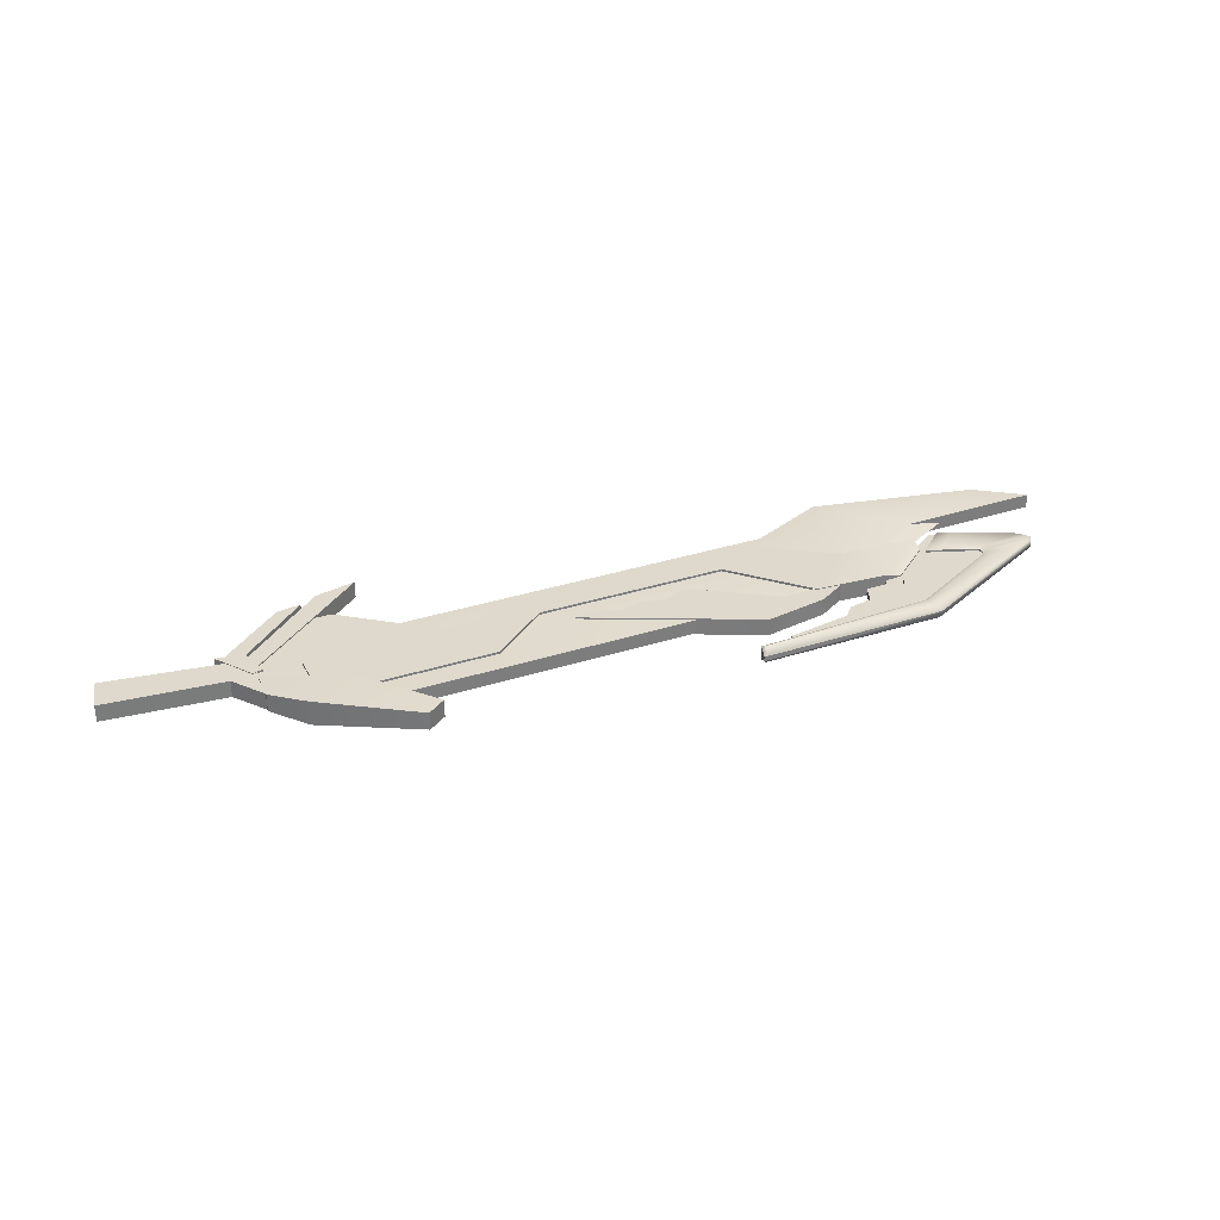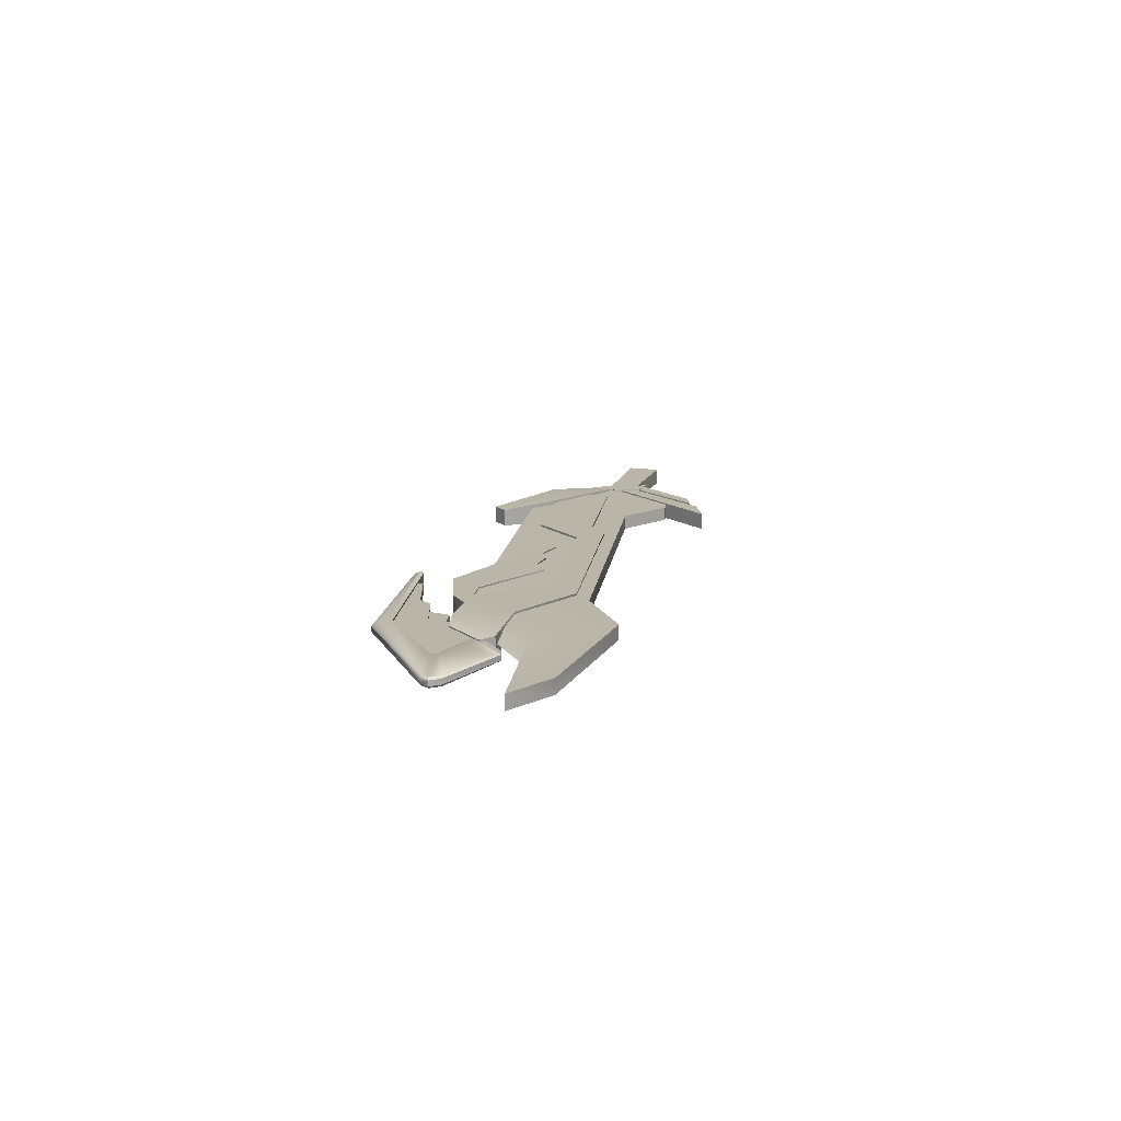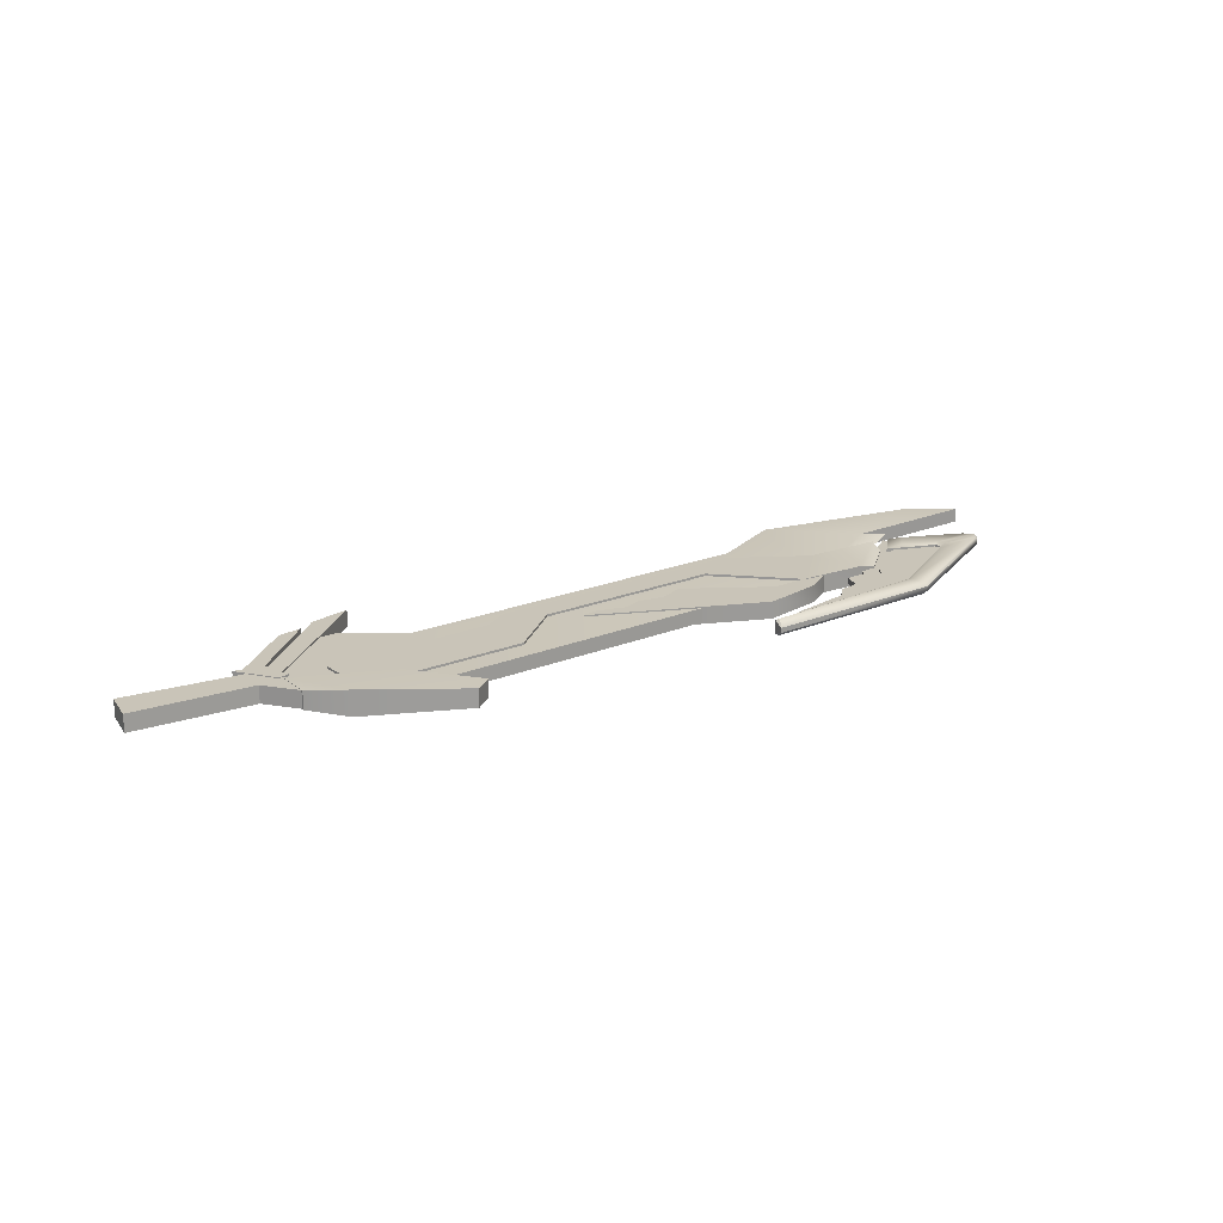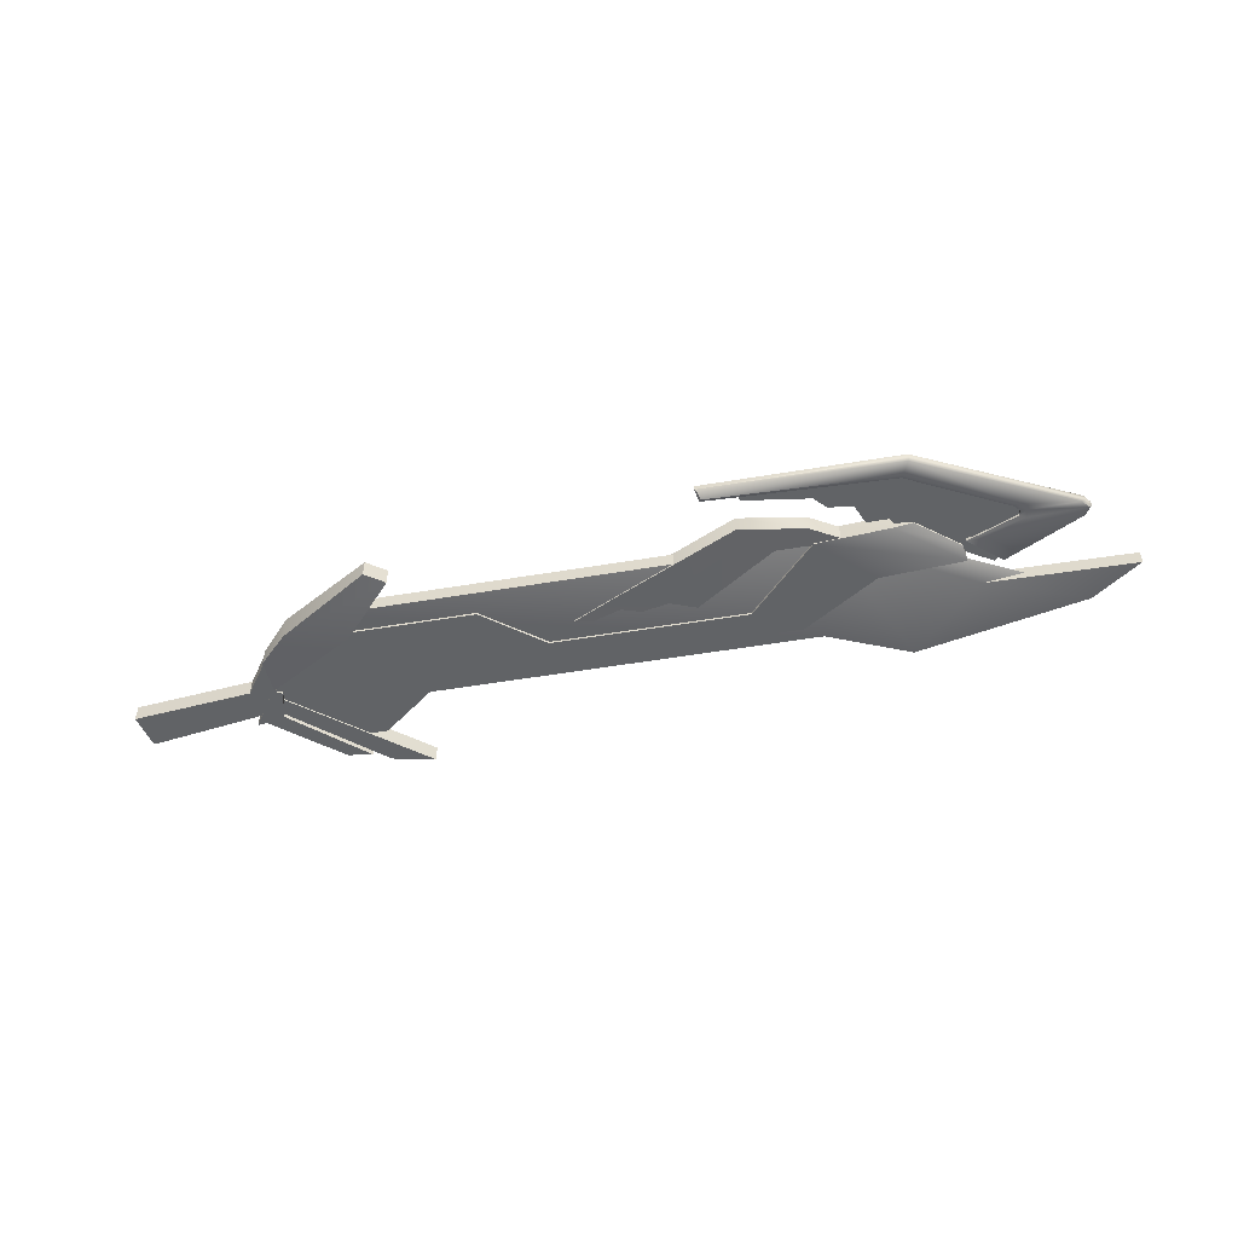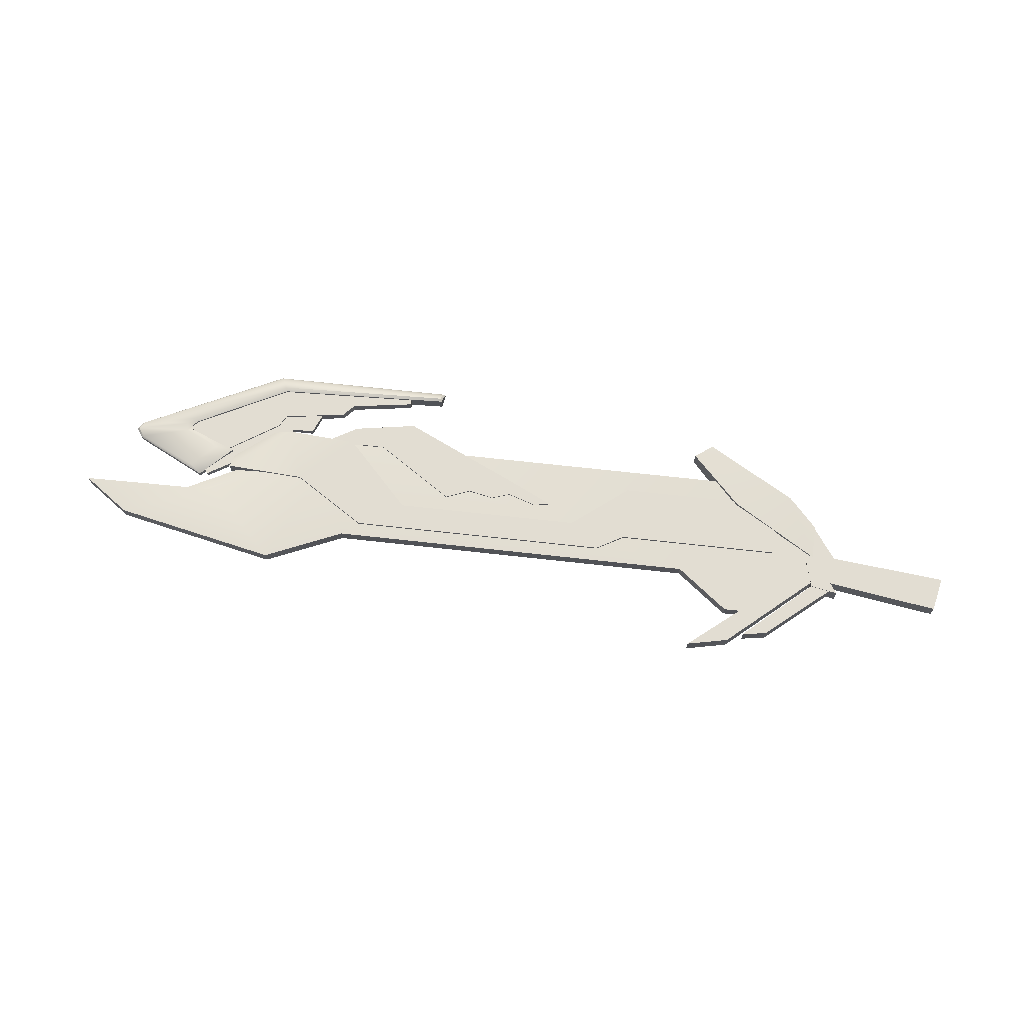
<metadata>
{"format":"obj","ext":"obj","renderer":"f3d","projection":"perspective","resolution":1024,"background":"white","views":[{"elev":32.0,"azim":-24.5,"up":"+Y"},{"elev":13.4,"azim":97.0,"up":"+Y"},{"elev":20.1,"azim":-37.4,"up":"+Y"},{"elev":-50.8,"azim":10.5,"up":"+Y"},{"elev":68.3,"azim":-173.6,"up":"+Y"}]}
</metadata>
<code>
g C_Reference_XR
v 306 4.723 51.14
v 300 4.714 48.17
v 286.8 4.713 51.25
v 376 -1.022 24.12
v 381.7 -2.169 28.89
v 369 -4.074 40.98
v 359.2 -3.154 40.09
v 359.2 3.749 40.09
v 369 4.669 40.98
v 381.7 2.764 28.89
v 376 1.617 24.12
v 414.8 -1.024 52.26
v 413 -2.18 52.48
v 416.2 -2.14 48.51
v 417.5 -1.024 48.33
v 413 2.775 52.48
v 414.8 1.619 52.26
v 417.5 1.619 48.33
v 416.2 2.735 48.51
v 334.4 4.562 83.09
v 333.5 3.751 81.11
v 241.8 3.719 84.56
v 242.6 4.504 86.08
v 384.3 3.751 50.34
v 384.3 -3.156 50.34
v 385 -3.156 53.21
v 385 3.751 53.21
v 382.2 3.751 56.06
v 382.2 -3.156 56.06
v 414.1 -1.024 43.34
v 414.1 1.619 43.34
v 412.8 -2.149 43.64
v 333.5 -3.156 81.11
v 241.8 -3.124 84.56
v 387.4 -4.099 49.36
v 387.9 -4.106 53.65
v 384.8 -4.054 57.1
v 337.3 -2.283 89.26
v 334.4 -3.967 83.09
v 242.6 -3.909 86.08
v 241.7 -2.337 89.23
v 195.4 4.694 29.96
v 195.4 -4.113 29.96
v 180.6 -4.115 25.02
v 180.6 4.693 25.02
v 185.5 -4.111 33.21
v 185.5 4.697 33.21
v 171.9 4.696 26.51
v 171.9 -4.112 26.51
v 205.2 4.692 26.72
v 205.2 -4.116 26.72
v 218.6 4.694 29.5
v 218.6 -4.113 29.5
v 11.44 4.659 -3.601
v 11.44 -4.119 -3.601
v -49.41 -4.123 -12.72
v -49.41 4.655 -12.72
v -53.32 4.655 5.154
v -53.32 -4.123 5.154
v 19.82 4.659 28.62
v 7.403 4.659 11.15
v 7.403 -4.119 11.15
v 19.82 -4.119 28.62
v 20.85 4.659 6.494
v 20.85 -4.119 6.494
v 19.1 4.657 6.838
v 15.26 4.657 -0.6816
v 15.26 -4.062 -0.6816
v 19.1 -4.062 6.838
v 86.54 4.657 -48.44
v 86.54 -4.062 -48.44
v 64.89 4.657 -43.84
v 64.89 -4.062 -43.84
v 12.63 4.657 -0.5412
v 8.797 4.657 -8.061
v 8.797 -4.062 -8.061
v 12.63 -4.062 -0.5412
v 56.21 4.657 -39.32
v 56.21 -4.062 -39.32
v 43.78 4.657 -37.54
v 43.78 -4.062 -37.54
v 365 3.974 14.16
v 297.1 3.974 51.62
v 312.1 0.296 51.85
v 385.9 0.296 13.35
v 297.1 -3.382 51.62
v 365 -3.382 14.16
v 414.8 -3.382 -4.308
v 414.8 3.974 -4.308
v 439.1 3.974 13.16
v 439.1 -3.382 13.16
v 329.4 -3.382 -22.52
v 329.4 3.974 -22.52
v 288.2 -3.382 -4.581
v 288.2 3.974 -4.581
v 94.17 -3.382 -4.581
v 94.17 3.974 -4.581
v 54.73 3.974 51.62
v 54.73 -3.382 51.62
v 67.39 -3.382 -25.7
v 67.39 3.974 -25.7
v 54.72 3.974 -25.7
v 54.72 -3.382 -25.7
v 11.49 3.974 7.435
v 240.4 -0.9919 90.22
v 329.5 -1.325 50.78
v 329.5 1.92 50.78
v 371.7 1.92 24.65
v 371.7 -1.325 24.65
v 325.9 -1.325 57.78
v 325.9 1.92 57.78
v 308.7 1.92 72.96
v 314.9 1.92 57.78
v 314.9 -1.325 57.78
v 308.7 -1.325 72.96
v 377.3 1.92 32.92
v 377.3 -1.325 32.92
v 340.5 -1.325 63.18
v 324.4 -1.325 72.15
v 324.4 1.92 72.15
v 340.5 1.92 63.18
v 292.8 2.785 76.3
v 292.8 -2.19 76.3
v 259.8 -2.19 81.23
v 259.8 2.785 81.23
v 298.4 2.785 70.2
v 298.4 -2.19 70.2
v 334.9 -2.19 59.07
v 334.9 2.785 59.07
v 366.9 2.785 37.97
v 366.9 -2.19 37.97
v 331.4 -2.19 65.25
v 331.4 2.785 65.25
v 259.8 -2.19 87.26
v 259.8 2.785 87.26
v 292.1 2.785 86.48
v 298.4 2.785 86.63
v 335.7 2.785 84.7
v 343.1 2.785 82.34
v 397.8 2.785 52.42
v 397.8 -2.19 52.42
v 343.1 -2.19 82.34
v 335.7 -2.19 84.7
v 298.4 -2.19 86.63
v 292.1 -2.19 86.48
v 412.8 2.744 43.64
v 241.7 2.932 89.23
v 337.3 2.878 89.26
v 384.8 4.649 57.1
v 387.9 4.701 53.65
v 387.4 4.694 49.36
v 240.4 1.587 90.22
v 231.5 4.69 24.35
v 231.5 -4.117 24.35
v 286.8 -4.094 51.25
v 300 -4.094 48.17
v 306 -4.085 51.14
v 288.6 4.72 61.24
v 288.6 -4.087 61.24
v 271.8 -4.128 51.31
v 271.8 4.68 51.31
v 256 4.686 66.67
v 256 -4.121 66.67
v 197.2 -4.109 38.86
v 197.2 4.698 38.86
v 359 -4.503 29.51
v 359 5.098 29.51
v 357.7 2.645 37.04
v 357.7 -2.05 37.04
v 326.6 5.098 54.83
v 326.6 -4.503 54.83
v 336.4 -2.05 54.26
v 336.4 2.645 54.26
v 317.2 -4.503 26.96
v 317.2 5.098 26.96
v 289.9 5.098 52.22
v 289.9 -4.503 52.22
v 279.3 -4.503 2.489
v 279.3 5.098 2.489
v 255.8 5.098 16.08
v 255.8 -4.503 16.08
v 142.3 -4.503 2.552
v 142.3 5.098 2.552
v 158 5.098 16.08
v 158 -4.503 16.08
v 127.9 -4.503 10.83
v 127.9 5.098 10.83
v 127.9 5.098 39.83
v 127.9 -4.503 39.83
v 41.56 5.098 39.83
v 41.56 5.098 10.83
v 41.56 -4.503 10.83
v 41.56 -4.503 39.83
v 64.64 -6.086 37.7
v 64.64 6.682 37.7
v 90.57 4.881 65.96
v 90.57 -4.285 65.96
v 34.27 6.682 44.57
v 34.27 -6.086 44.57
v 80.94 -4.285 72.82
v 80.94 4.881 72.82
v 19.11 4.881 28.7
v 19.8 4.881 10.78
v 19.8 -4.285 10.78
v 19.11 -4.285 28.7
v 337.7 1.62 90.22
v 337.7 -1.024 90.22
v 18.17 5.031 9.84
v 5.385 5.031 -9.641
v 5.385 -4.491 -9.641
v 18.17 -4.491 9.84
v 23.54 5.031 8.494
v 23.54 -4.491 8.494
v 19.5 5.031 -6.949
v 19.5 -4.491 -6.949
v 11.49 -3.382 7.435
f 1 2 3
f 4 5 6
f 6 7 4
f 8 9 10
f 10 11 8
f 12 13 14
f 14 15 12
f 16 17 18
f 18 19 16
f 20 21 22
f 22 23 20
f 24 25 26
f 26 27 24
f 25 24 8
f 8 7 25
f 28 27 26
f 26 29 28
f 30 31 18
f 18 15 30
f 12 15 18
f 18 17 12
f 30 32 5
f 33 21 28
f 28 29 33
f 22 21 33
f 33 34 22
f 6 5 32
f 32 35 6
f 35 32 14
f 14 36 35
f 36 14 13
f 13 37 36
f 37 13 38
f 38 39 37
f 40 39 38
f 38 41 40
f 34 40 41
f 42 43 44
f 44 45 42
f 46 47 48
f 48 49 46
f 50 51 43
f 43 42 50
f 52 53 51
f 51 50 52
f 54 55 56
f 56 57 54
f 58 57 56
f 56 59 58
f 60 61 62
f 62 63 60
f 64 60 63
f 63 65 64
f 55 65 63
f 63 62 55
f 55 62 59
f 59 56 55
f 57 58 61
f 61 54 57
f 54 61 60
f 60 64 54
f 66 67 68
f 68 69 66
f 70 66 69
f 69 71 70
f 72 70 71
f 71 73 72
f 67 72 73
f 73 68 67
f 68 73 71
f 71 69 68
f 67 66 70
f 70 72 67
f 74 75 76
f 76 77 74
f 78 74 77
f 77 79 78
f 80 78 79
f 79 81 80
f 75 80 81
f 81 76 75
f 76 81 79
f 79 77 76
f 75 74 78
f 78 80 75
f 82 83 84
f 84 85 82
f 86 87 85
f 85 84 86
f 88 89 90
f 90 91 88
f 82 87 91
f 91 90 82
f 92 93 89
f 89 88 92
f 94 95 93
f 93 92 94
f 96 97 95
f 95 94 96
f 98 99 86
f 86 83 98
f 100 101 97
f 97 96 100
f 102 101 100
f 100 103 102
f 102 104 98
f 98 101 102
f 101 98 97
f 97 98 83
f 83 95 97
f 95 83 93
f 93 83 82
f 82 89 93
f 89 82 90
f 41 105 34
f 106 107 108
f 108 109 106
f 110 111 107
f 107 106 110
f 112 113 114
f 114 115 112
f 108 116 117
f 117 109 108
f 113 111 110
f 110 114 113
f 109 117 118
f 118 106 109
f 106 118 119
f 119 110 106
f 114 110 119
f 119 115 114
f 33 39 40
f 113 112 120
f 120 111 113
f 111 120 121
f 121 107 111
f 107 121 116
f 116 108 107
f 122 123 124
f 124 125 122
f 126 127 123
f 123 122 126
f 128 129 130
f 130 131 128
f 132 133 129
f 129 128 132
f 134 135 125
f 125 124 134
f 127 126 133
f 133 132 127
f 125 135 136
f 136 122 125
f 122 136 137
f 137 126 122
f 126 137 138
f 138 133 126
f 133 138 139
f 139 129 133
f 129 139 140
f 140 130 129
f 131 141 142
f 142 128 131
f 128 142 143
f 143 132 128
f 127 132 143
f 143 144 127
f 123 127 144
f 144 145 123
f 123 145 134
f 134 124 123
f 15 14 32
f 32 30 15
f 19 18 31
f 31 146 19
f 23 147 148
f 148 20 23
f 20 148 16
f 16 149 20
f 150 149 16
f 16 19 150
f 151 150 19
f 19 146 151
f 151 146 10
f 10 9 151
f 152 22 34
f 34 105 152
f 153 154 53
f 53 52 153
f 155 3 2
f 2 156 155
f 157 1 158
f 158 159 157
f 160 161 3
f 3 155 160
f 162 163 159
f 159 158 162
f 45 44 49
f 49 48 45
f 47 46 164
f 164 165 47
f 162 165 164
f 164 163 162
f 40 34 33
f 153 161 160
f 160 154 153
f 156 157 159
f 159 155 156
f 155 159 163
f 163 160 155
f 154 160 163
f 154 163 53
f 163 164 53
f 53 164 46
f 53 46 43
f 43 46 49
f 49 44 43
f 53 43 51
f 152 147 23
f 45 48 47
f 47 42 45
f 165 42 47
f 165 50 42
f 165 52 50
f 52 165 162
f 153 52 162
f 153 162 161
f 161 162 158
f 158 3 161
f 3 158 1
f 23 22 152
f 166 167 168
f 168 169 166
f 170 171 172
f 172 173 170
f 174 175 167
f 167 166 174
f 176 177 171
f 171 170 176
f 178 179 175
f 175 174 178
f 180 181 177
f 177 176 180
f 182 183 179
f 179 178 182
f 184 185 181
f 181 180 184
f 186 187 183
f 183 182 186
f 188 189 185
f 185 184 188
f 190 191 192
f 192 193 190
f 188 190 193
f 193 189 188
f 168 173 172
f 172 169 168
f 191 187 186
f 186 192 191
f 194 195 196
f 196 197 194
f 198 199 200
f 200 201 198
f 202 203 204
f 204 205 202
f 198 202 205
f 205 199 198
f 196 201 200
f 200 197 196
f 203 195 194
f 194 204 203
f 197 200 199
f 199 194 197
f 204 194 199
f 199 205 204
f 12 17 206
f 17 16 148
f 148 206 17
f 206 148 147
f 147 152 206
f 206 152 105
f 105 207 206
f 206 207 12
f 13 12 207
f 207 38 13
f 38 207 105
f 105 41 38
f 203 202 198
f 198 195 203
f 195 198 201
f 201 196 195
f 208 209 210
f 210 211 208
f 212 208 211
f 211 213 212
f 214 212 213
f 213 215 214
f 209 214 215
f 215 210 209
f 210 215 213
f 213 211 210
f 209 208 212
f 212 214 209
f 58 59 62
f 62 61 58
f 21 20 149
f 149 28 21
f 28 149 150
f 150 27 28
f 27 150 151
f 151 24 27
f 24 151 9
f 9 8 24
f 39 33 29
f 29 37 39
f 37 29 26
f 26 36 37
f 36 26 25
f 25 35 36
f 35 25 7
f 7 6 35
f 189 193 192
f 192 186 189
f 189 186 182
f 182 185 189
f 185 182 178
f 178 181 185
f 181 178 174
f 174 177 181
f 177 174 166
f 166 171 177
f 171 166 169
f 169 172 171
f 173 168 167
f 167 170 173
f 170 167 175
f 175 176 170
f 176 175 179
f 179 180 176
f 180 179 183
f 183 184 180
f 184 183 187
f 187 188 184
f 188 187 191
f 191 190 188
f 99 216 103
f 103 100 99
f 99 100 96
f 99 96 94
f 94 86 99
f 94 92 86
f 87 86 92
f 92 88 87
f 87 88 91
f 4 7 8
f 5 4 30
f 31 30 4
f 4 11 31
f 146 31 11
f 11 10 146
f 8 11 4

</code>
